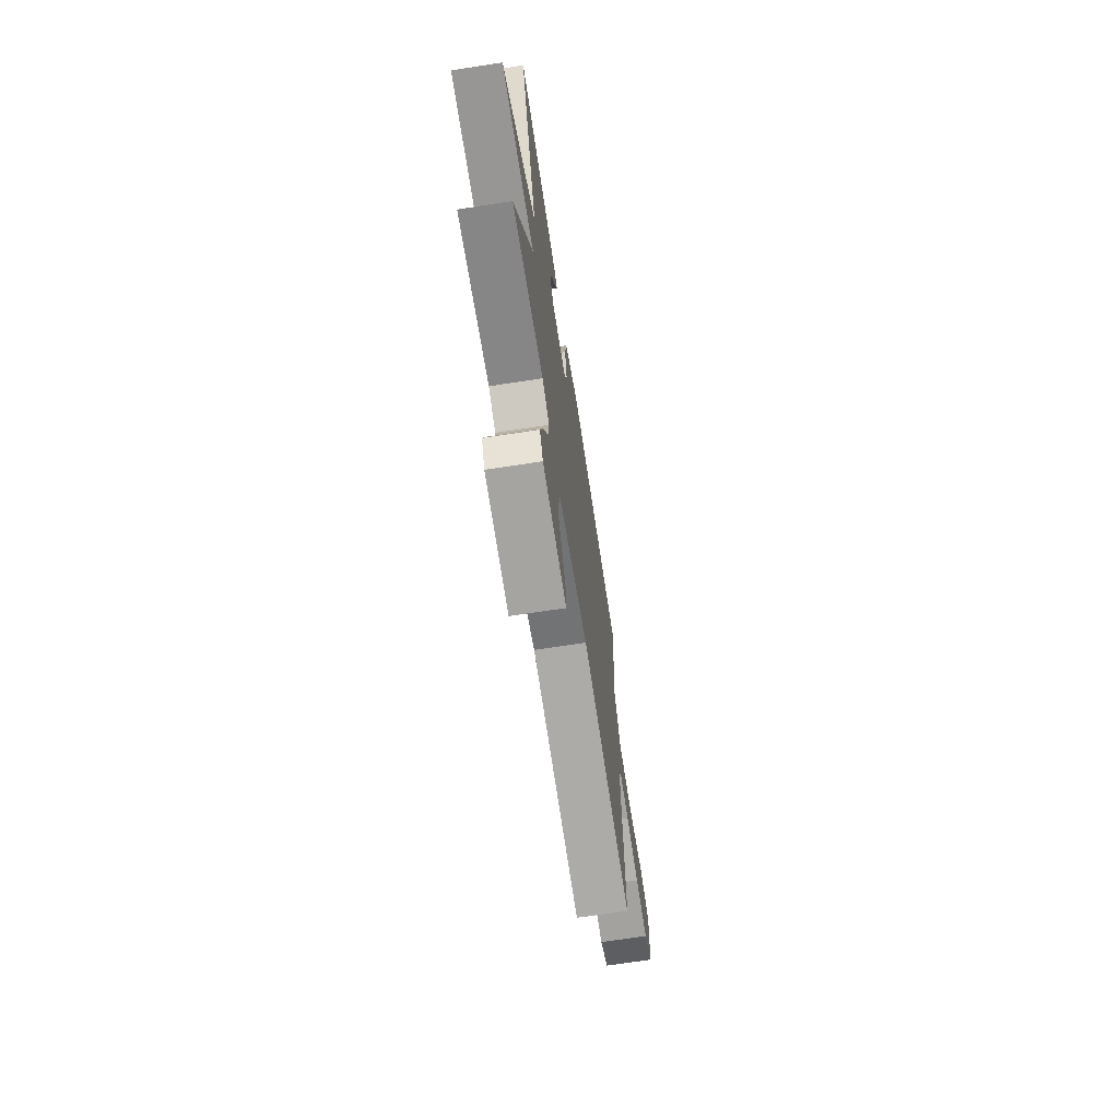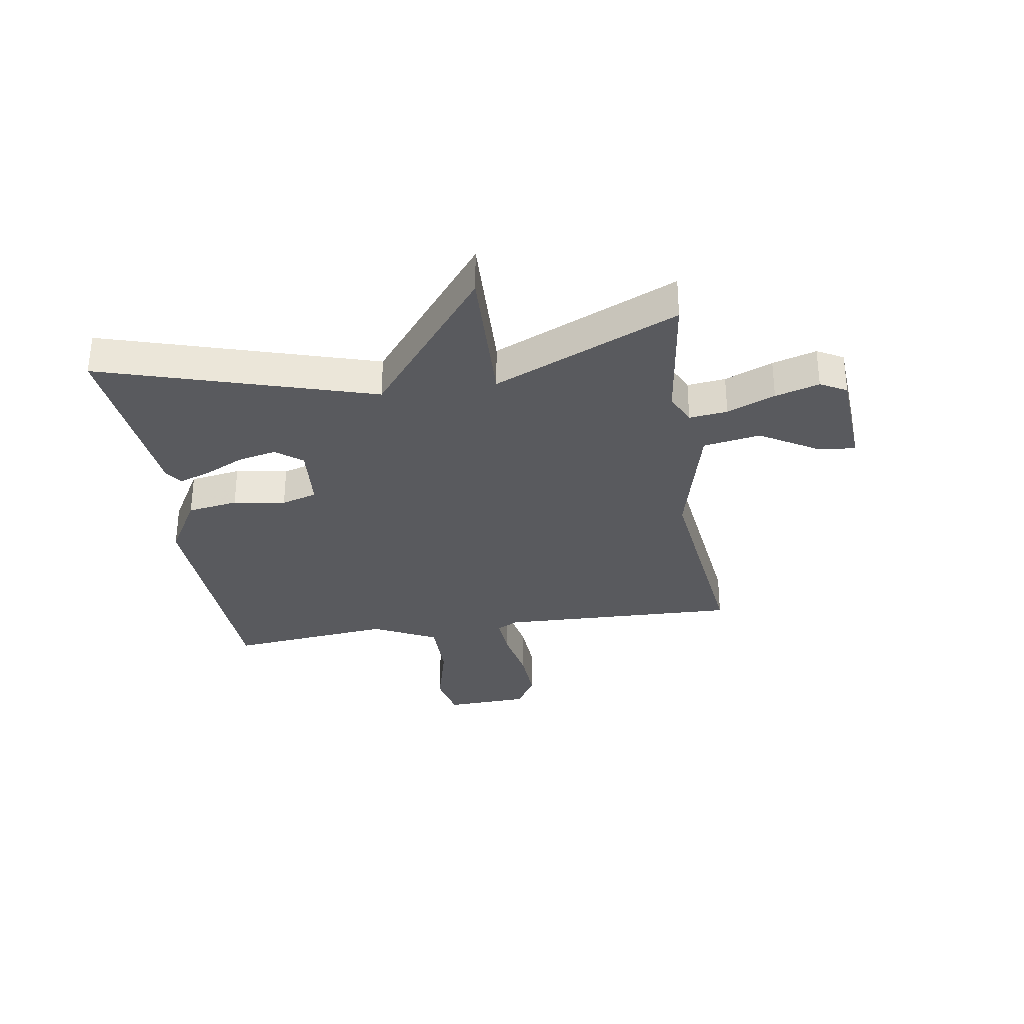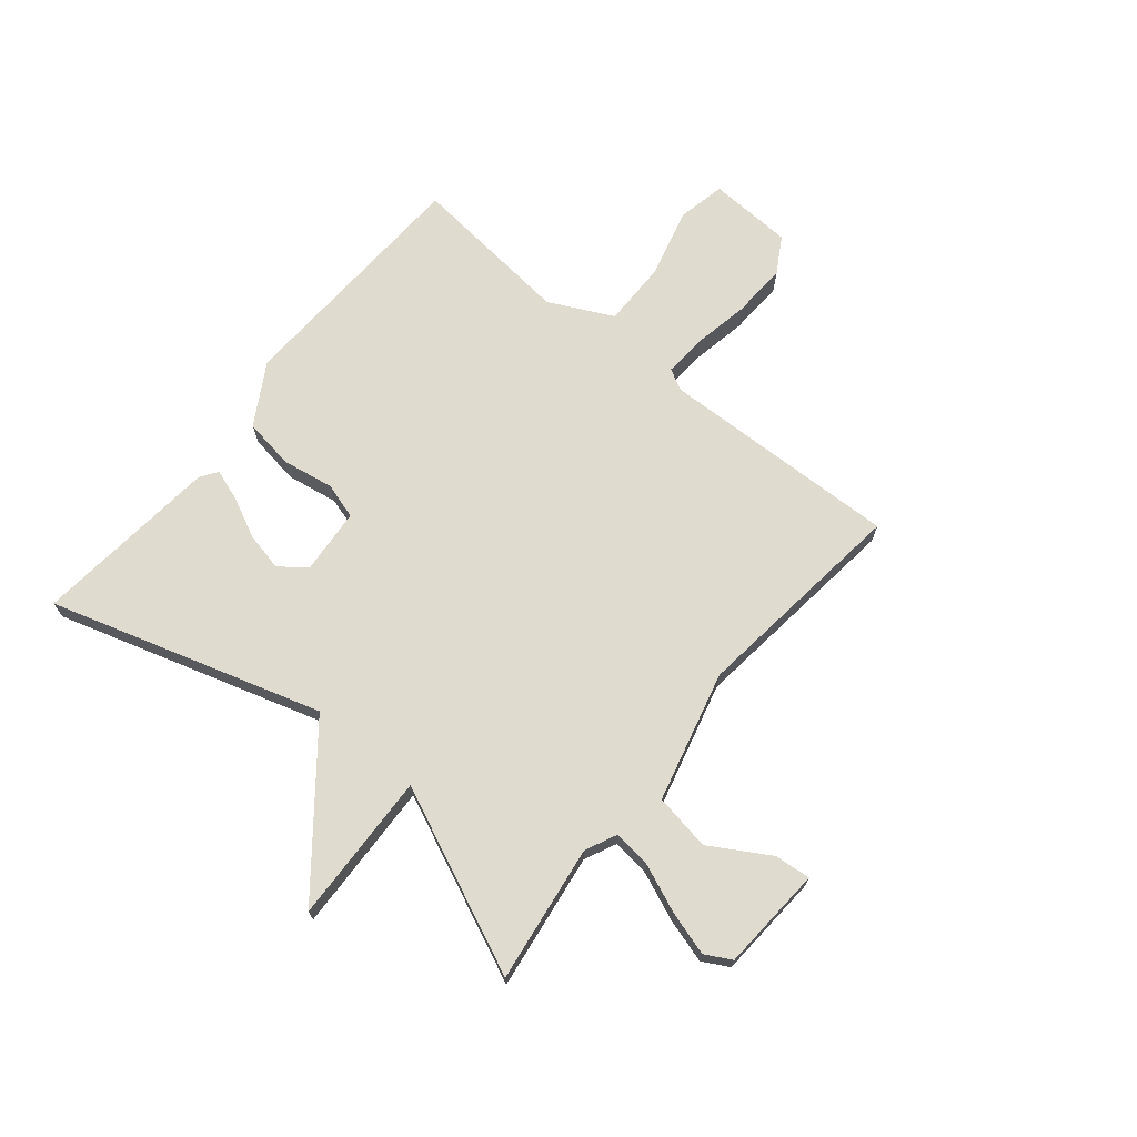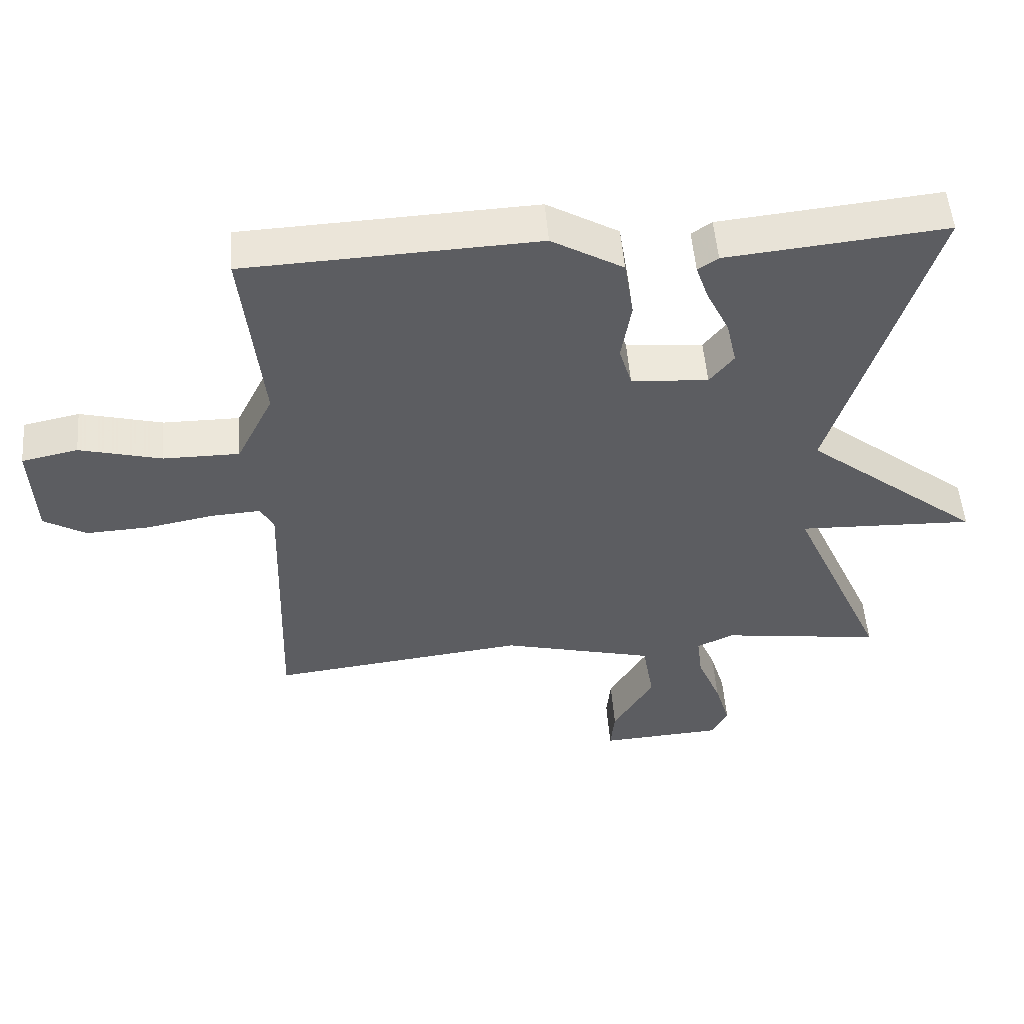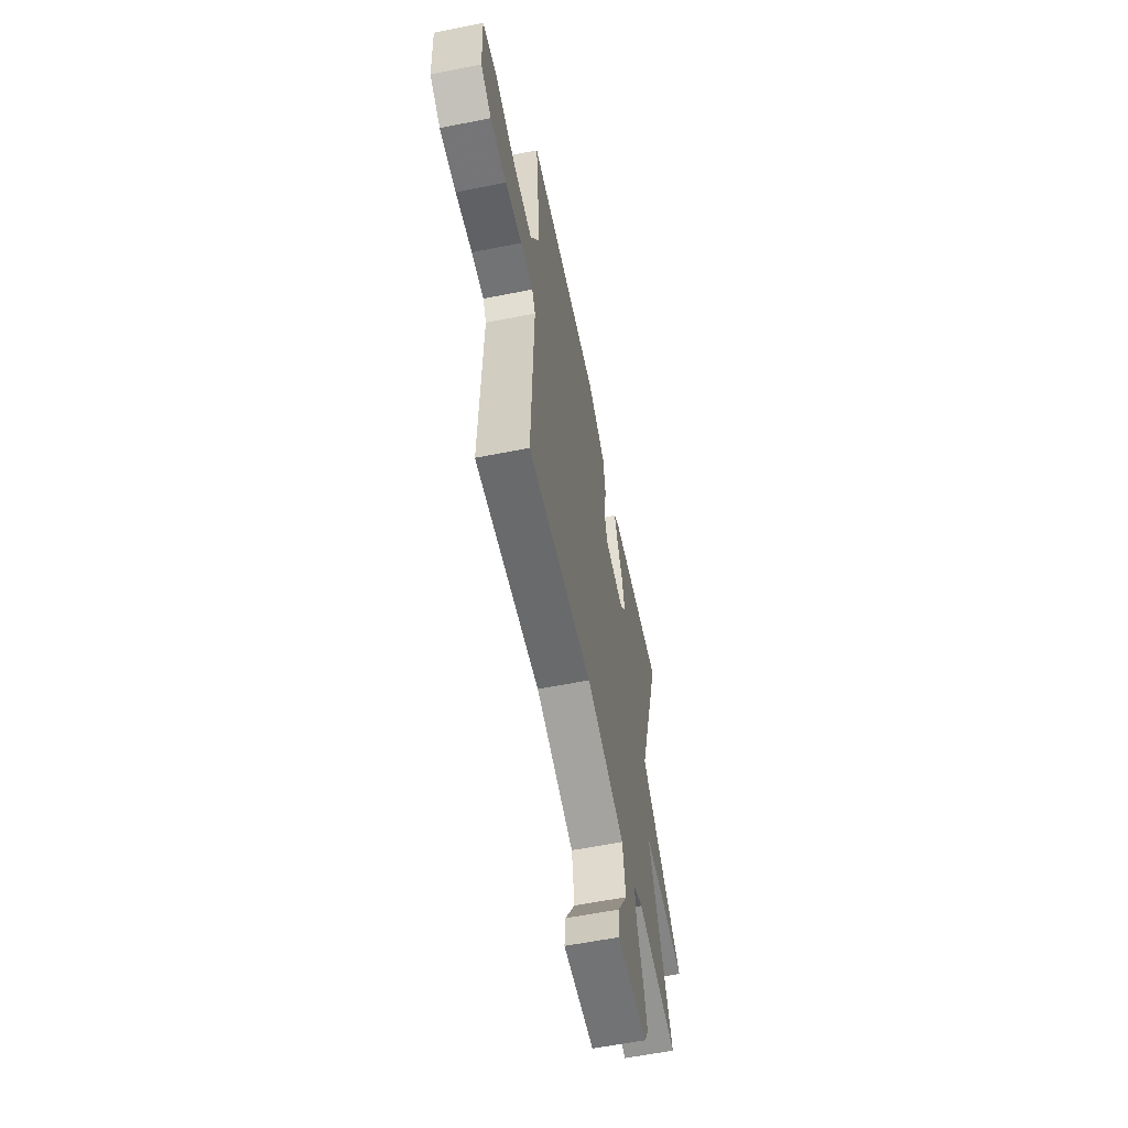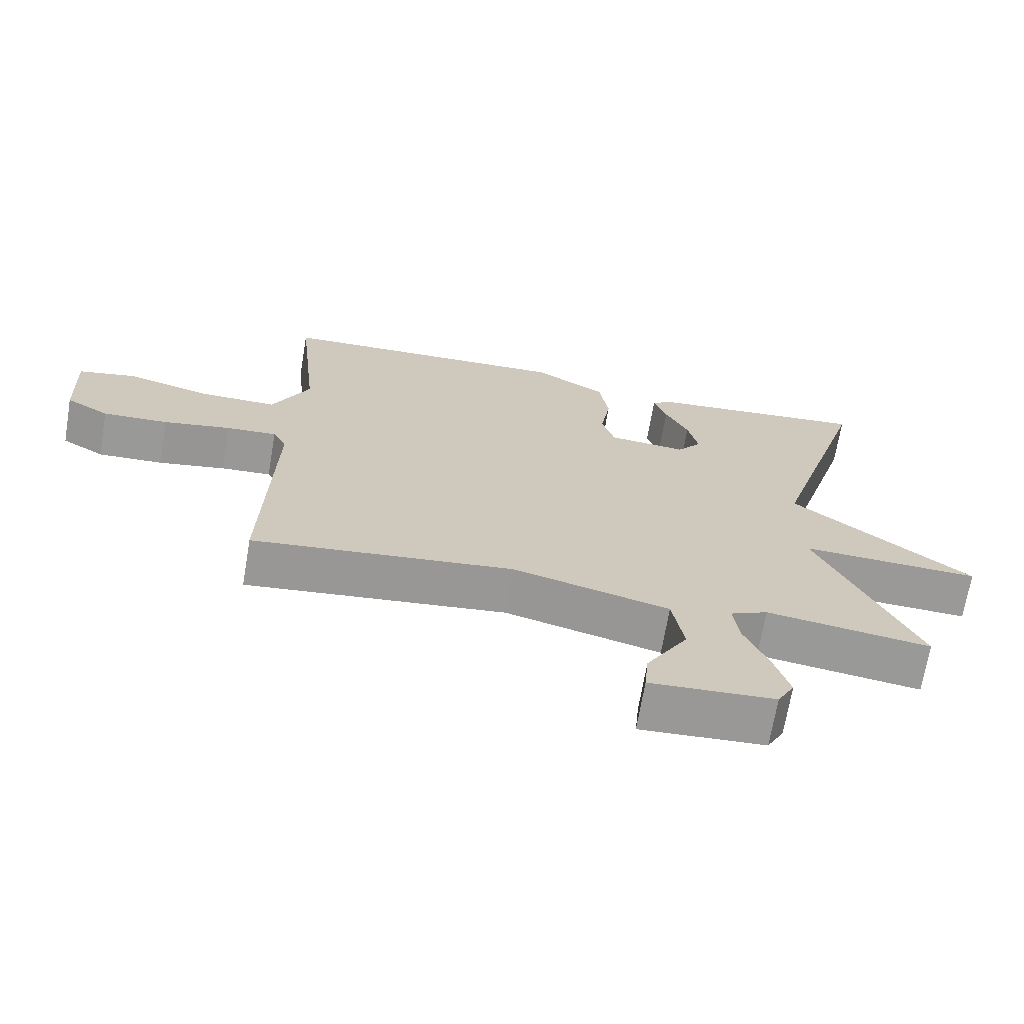
<metadata>
{"format":"obj","ext":"obj","renderer":"f3d","projection":"perspective","resolution":1024,"background":"white","views":[{"elev":-69.7,"azim":98.7,"up":"+Z"},{"elev":-31.8,"azim":98.9,"up":"+Y"},{"elev":70.4,"azim":129.3,"up":"+Y"},{"elev":52.5,"azim":-4.5,"up":"+Z"},{"elev":-59.5,"azim":-78.5,"up":"+Z"},{"elev":-69.0,"azim":-9.6,"up":"+Z"}]}
</metadata>
<code>
v -0.5 0.07 0.5
v -0.065 0.07 0.52
v 0.042 0.07 0.458
v 0.056 0.07 0.369
v 0.041 0.07 0.278
v 0.06 0.07 0.215
v 0.175 0.07 0.206
v 0.211 0.07 0.252
v 0.196 0.07 0.32
v 0.162 0.07 0.39
v 0.143 0.07 0.445
v 0.173 0.07 0.466
v 0.5 0.07 0.5
v 0.356 0.07 0.024
v 0.62 0.07 -0.185
v 0.356 0.07 -0.176
v 0.5 0.07 -0.5
v 0.259 0.07 -0.467
v 0.204 0.07 -0.493
v 0.212 0.07 -0.56
v 0.247 0.07 -0.644
v 0.27 0.07 -0.721
v 0.245 0.07 -0.767
v 0.062 0.07 -0.779
v 0.068 0.07 -0.715
v 0.129 0.07 -0.612
v 0.112 0.07 -0.512
v -0.117 0.07 -0.454
v -0.5 0.07 -0.5
v -0.487 0.07 -0.078
v -0.507 0.07 -0.041
v -0.581 0.07 -0.046
v -0.68 0.07 -0.065
v -0.776 0.07 -0.07
v -0.839 0.07 -0.033
v -0.846 0.07 0.115
v -0.762 0.07 0.133
v -0.639 0.07 0.101
v -0.525 0.07 0.101
v -0.47 0.07 0.213
v -0.5 0 0.5
v -0.065 0 0.52
v 0.042 0 0.458
v 0.056 0 0.369
v 0.041 0 0.278
v 0.06 0 0.215
v 0.175 0 0.206
v 0.211 0 0.252
v 0.196 0 0.32
v 0.162 0 0.39
v 0.143 0 0.445
v 0.173 0 0.466
v 0.5 0 0.5
v 0.356 0 0.024
v 0.62 0 -0.185
v 0.356 0 -0.176
v 0.5 0 -0.5
v 0.259 0 -0.467
v 0.204 0 -0.493
v 0.212 0 -0.56
v 0.247 0 -0.644
v 0.27 0 -0.721
v 0.245 0 -0.767
v 0.062 0 -0.779
v 0.068 0 -0.715
v 0.129 0 -0.612
v 0.112 0 -0.512
v -0.117 0 -0.454
v -0.5 0 -0.5
v -0.487 0 -0.078
v -0.507 0 -0.041
v -0.581 0 -0.046
v -0.68 0 -0.065
v -0.776 0 -0.07
v -0.839 0 -0.033
v -0.846 0 0.115
v -0.762 0 0.133
v -0.639 0 0.101
v -0.525 0 0.101
v -0.47 0 0.213
f 36 37 38
f 35 36 38
f 34 35 38
f 33 34 38
f 32 33 38
f 31 32 38 39
f 30 31 39 40
f 28 29 30 40
f 24 25 26
f 23 24 26
f 22 23 26
f 21 22 26
f 20 21 26
f 19 20 26 27
f 40 1 2
f 28 40 2
f 27 28 2
f 19 27 2
f 18 19 2
f 14 15 16
f 12 13 14
f 11 12 14
f 10 11 14
f 9 10 14
f 8 9 14 16
f 7 8 16
f 16 17 18
f 7 16 18
f 6 7 18
f 3 4 5
f 2 3 5
f 2 5 6 18
f 78 77 76
f 78 76 75
f 78 75 74
f 78 74 73
f 78 73 72
f 79 78 72 71
f 80 79 71 70
f 80 70 69 68
f 66 65 64
f 66 64 63
f 66 63 62
f 66 62 61
f 66 61 60
f 67 66 60 59
f 42 41 80
f 42 80 68
f 42 68 67
f 42 67 59
f 42 59 58
f 56 55 54
f 54 53 52
f 54 52 51
f 54 51 50
f 54 50 49
f 56 54 49 48
f 56 48 47
f 58 57 56
f 58 56 47
f 58 47 46
f 45 44 43
f 45 43 42
f 58 46 45 42
f 1 41 42 2
f 2 42 43 3
f 3 43 44 4
f 4 44 45 5
f 5 45 46 6
f 6 46 47 7
f 7 47 48 8
f 8 48 49 9
f 9 49 50 10
f 10 50 51 11
f 11 51 52 12
f 12 52 53 13
f 13 53 54 14
f 14 54 55 15
f 15 55 56 16
f 16 56 57 17
f 17 57 58 18
f 18 58 59 19
f 19 59 60 20
f 20 60 61 21
f 21 61 62 22
f 22 62 63 23
f 23 63 64 24
f 24 64 65 25
f 25 65 66 26
f 26 66 67 27
f 27 67 68 28
f 28 68 69 29
f 29 69 70 30
f 30 70 71 31
f 31 71 72 32
f 32 72 73 33
f 33 73 74 34
f 34 74 75 35
f 35 75 76 36
f 36 76 77 37
f 37 77 78 38
f 38 78 79 39
f 39 79 80 40
f 40 80 41 1

</code>
